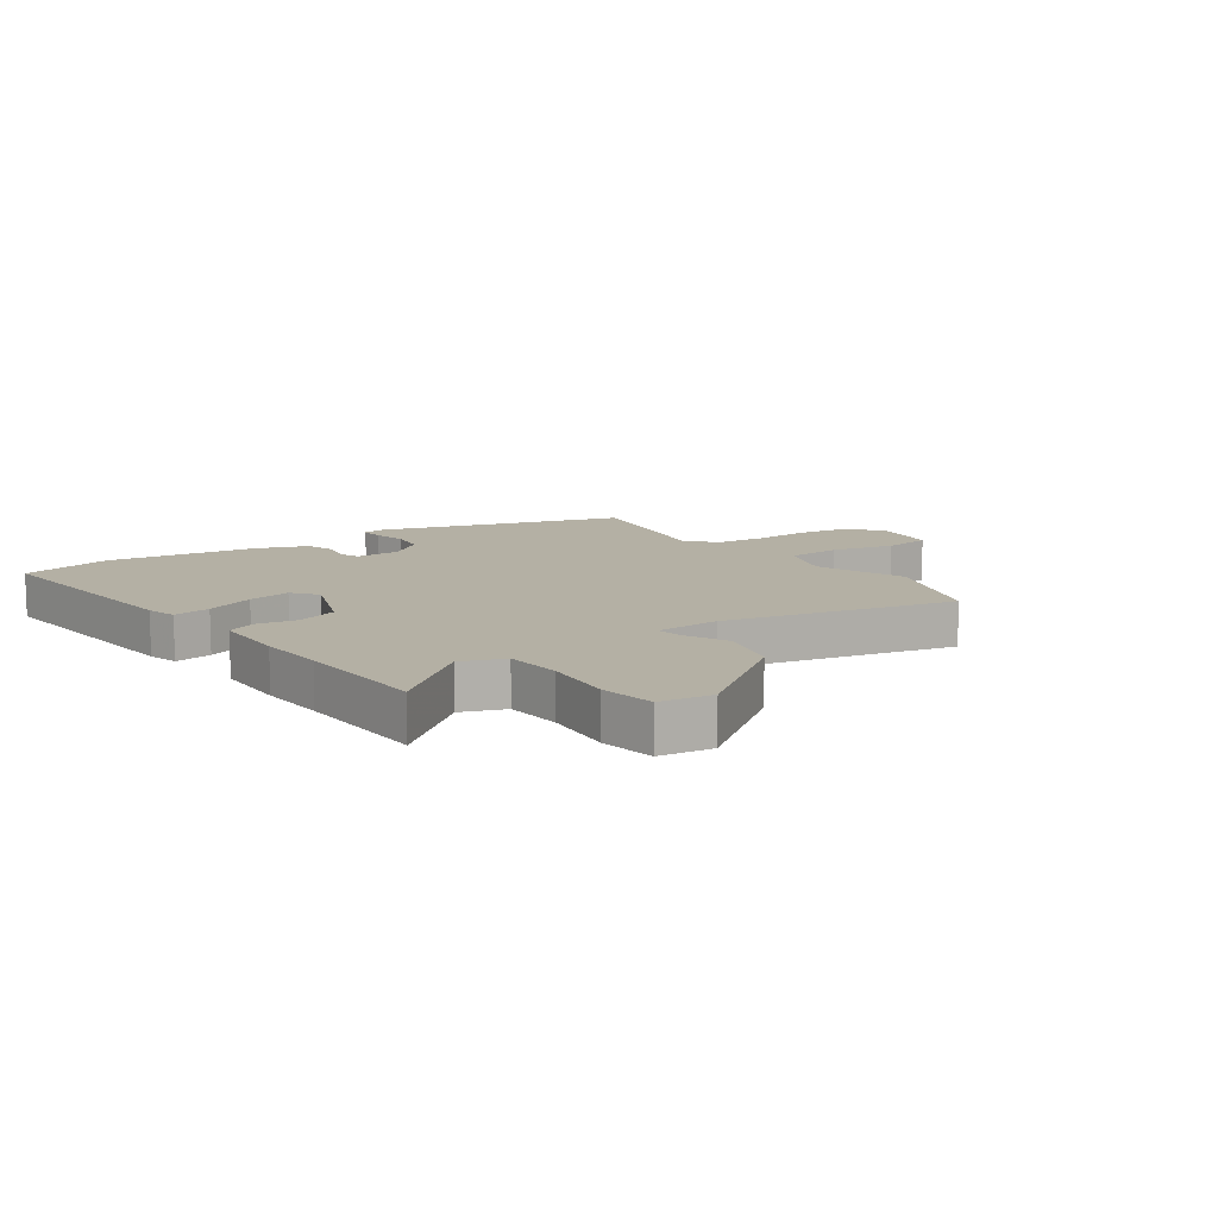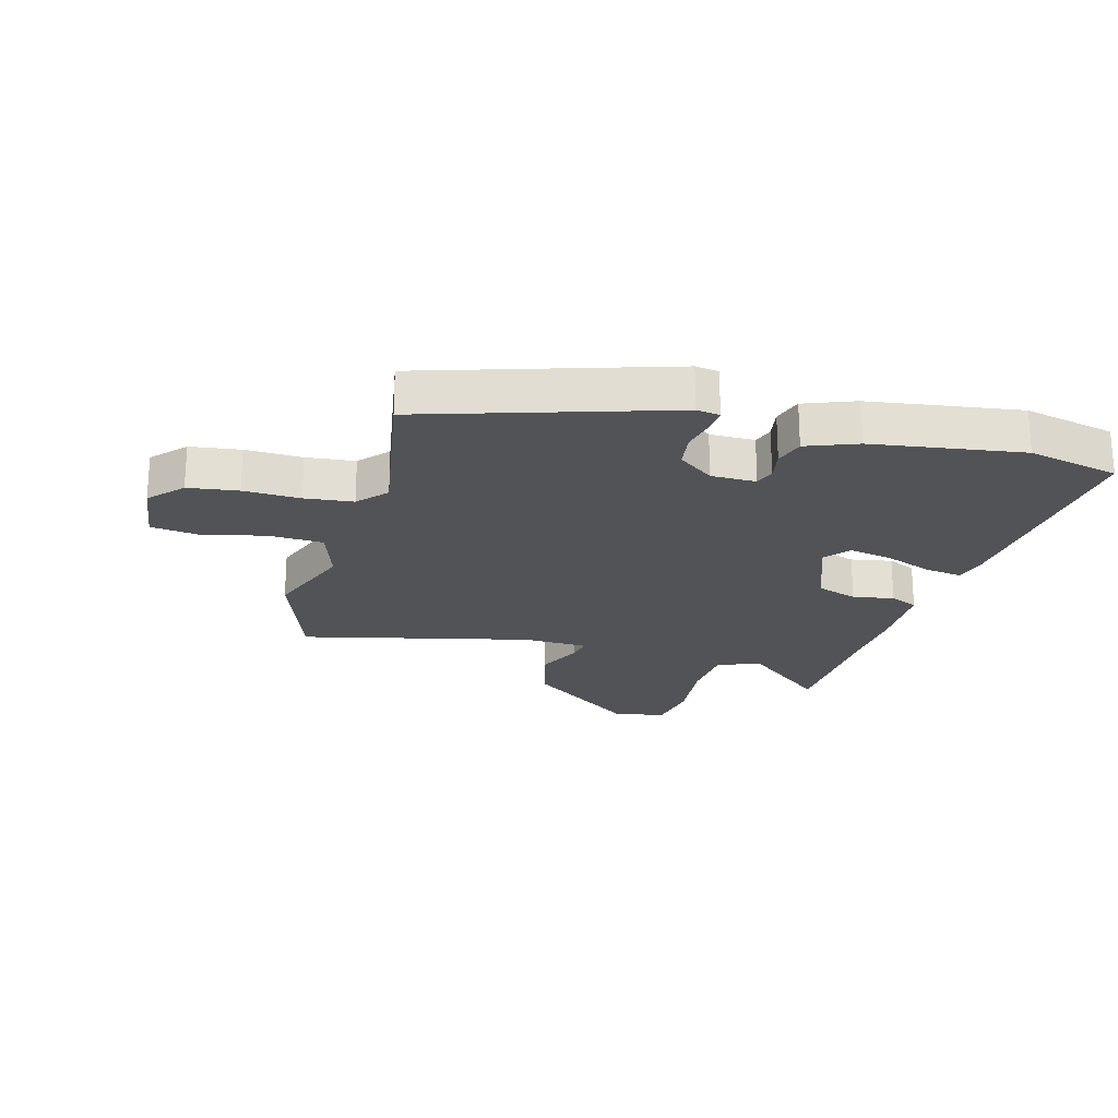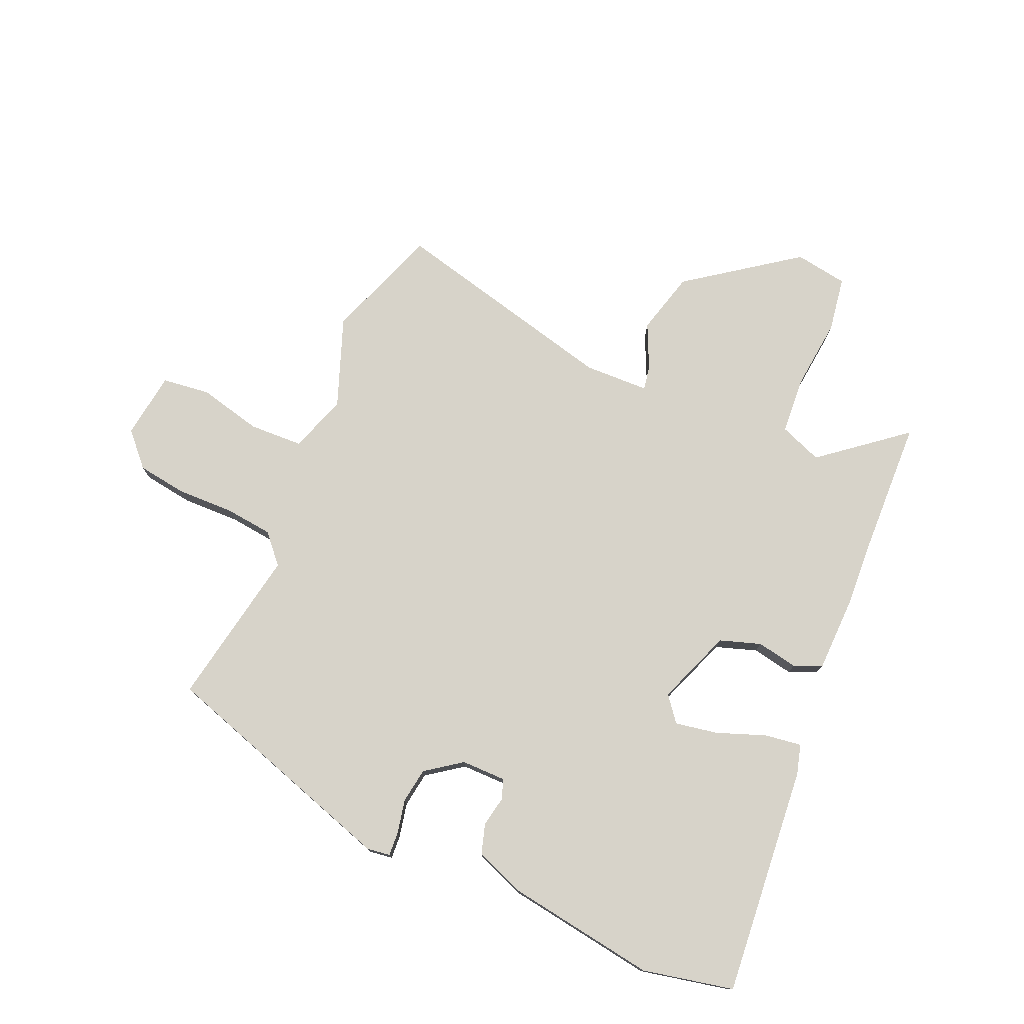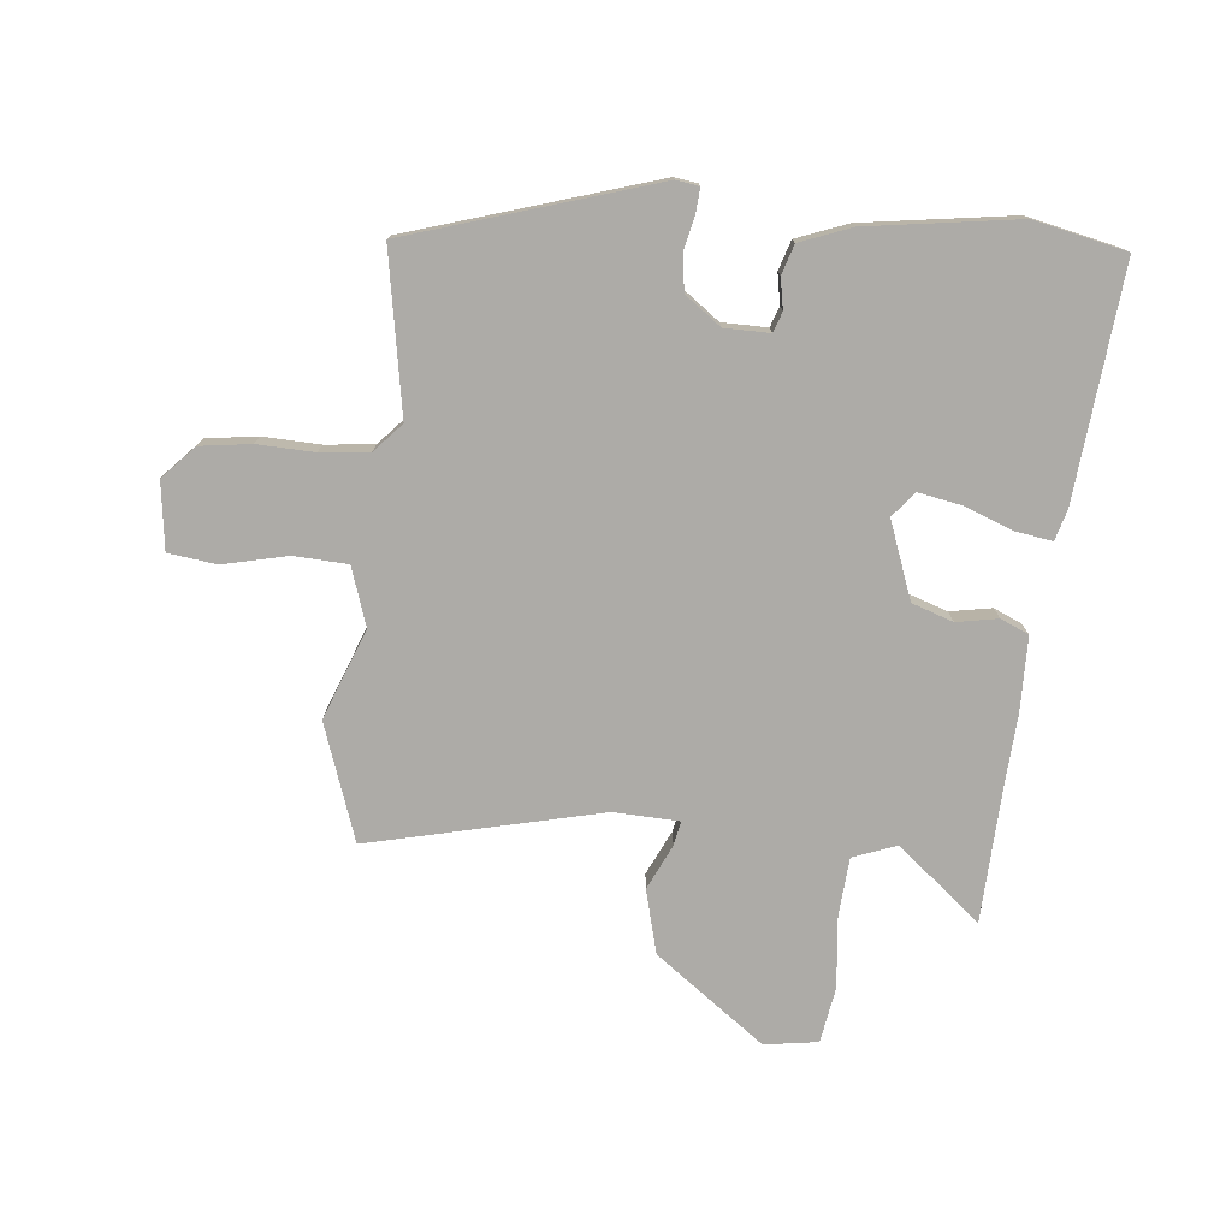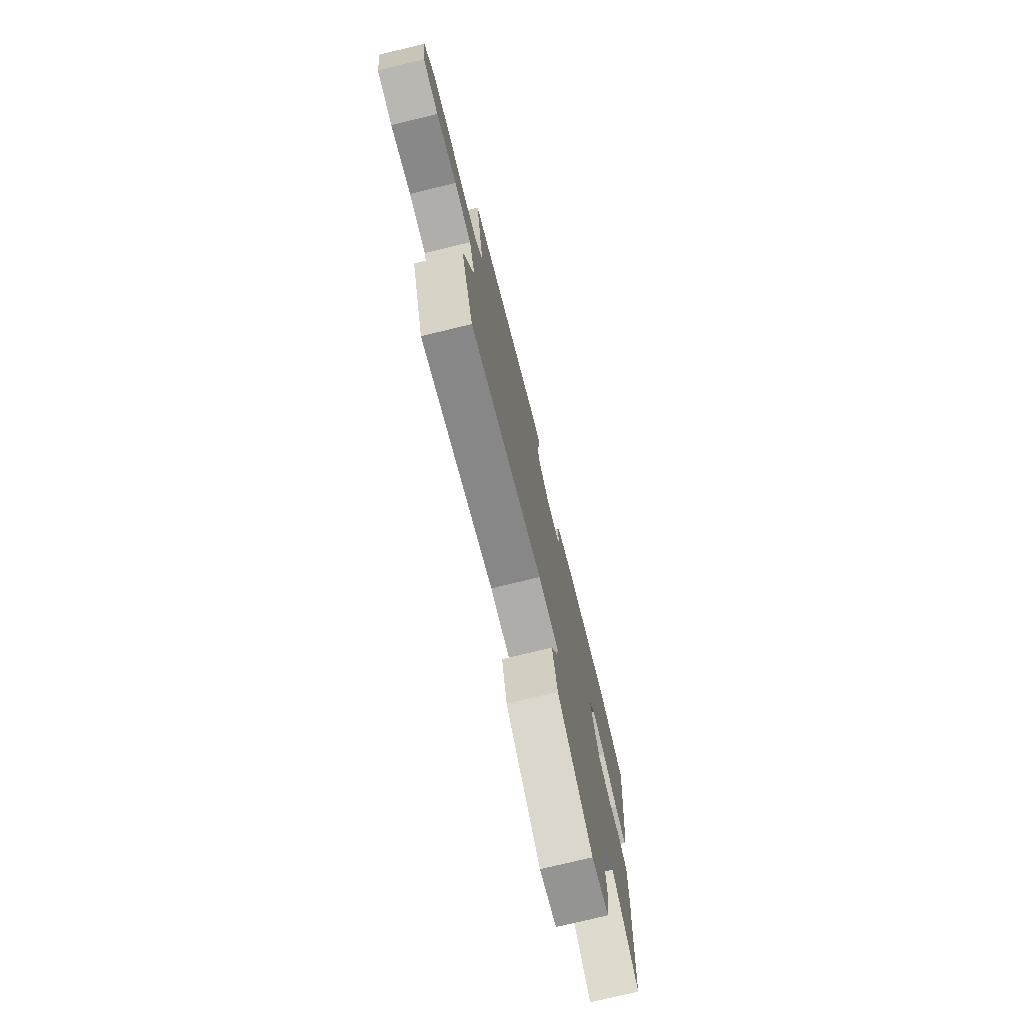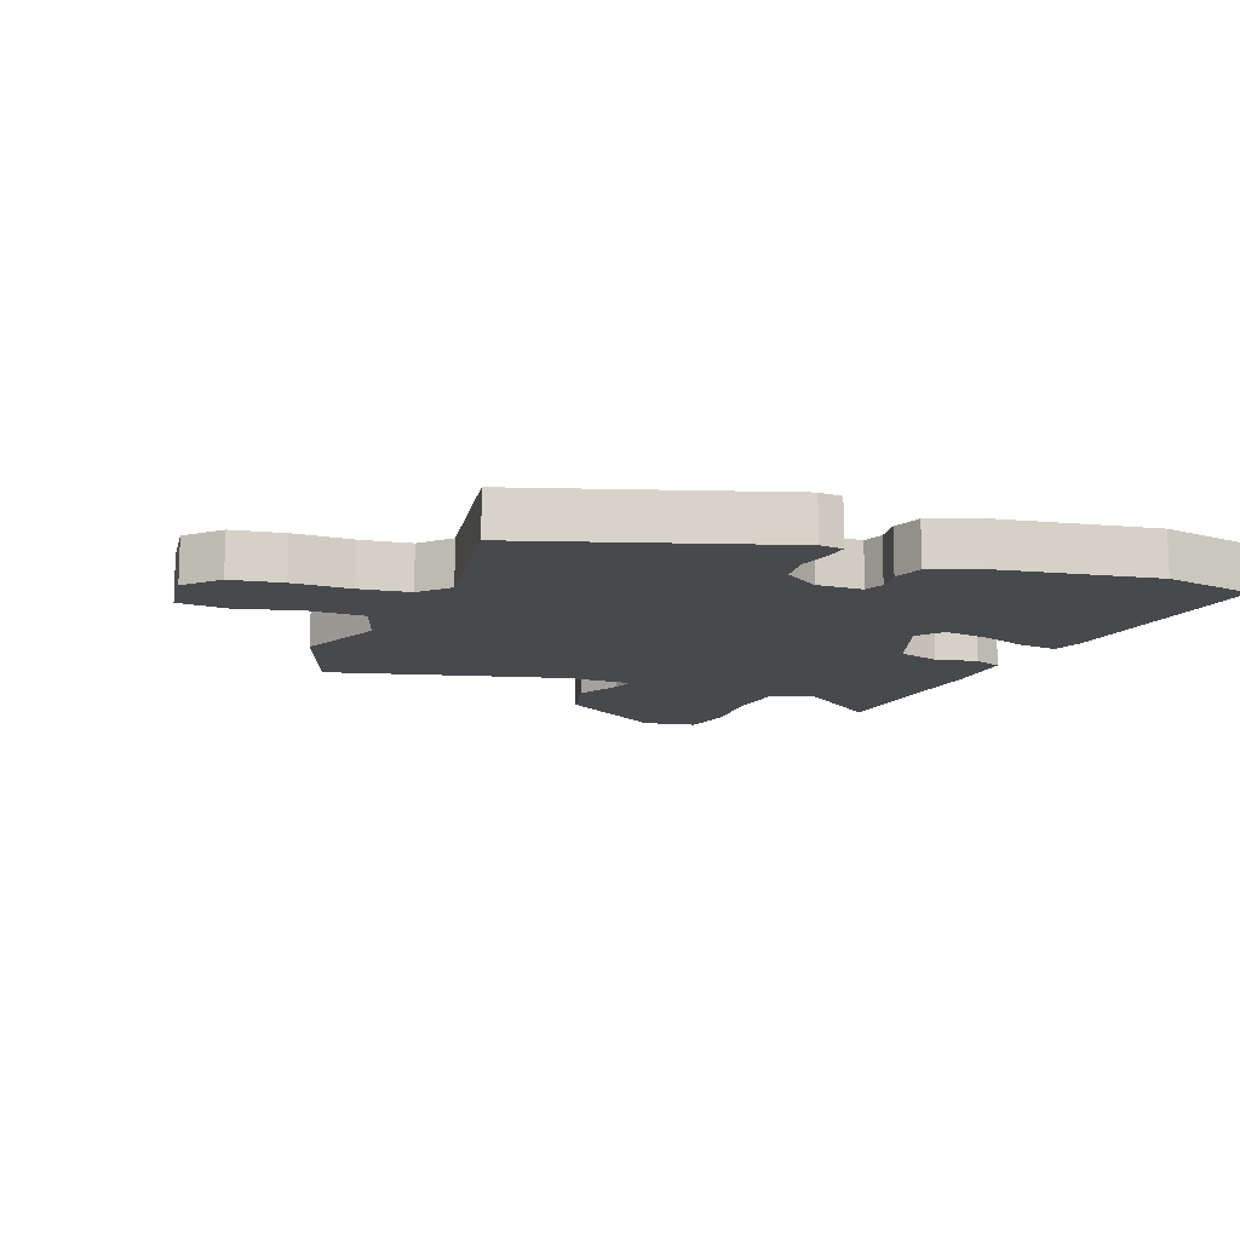
<metadata>
{"format":"obj","ext":"obj","renderer":"f3d","projection":"perspective","resolution":1024,"background":"white","views":[{"elev":11.4,"azim":145.3,"up":"+Y"},{"elev":-22.4,"azim":-14.9,"up":"+Y"},{"elev":76.4,"azim":24.3,"up":"+Y"},{"elev":-76.4,"azim":-5.3,"up":"+Y"},{"elev":-74.7,"azim":-76.3,"up":"+Z"},{"elev":-12.1,"azim":-20.3,"up":"+Y"}]}
</metadata>
<code>
v -0.486 0.07 -0.54
v -0.553 0.07 -0.344
v -0.494 0.07 -0.193
v -0.526 0.07 -0.095
v -0.617 0.07 -0.09
v -0.725 0.07 -0.114
v -0.806 0.07 -0.103
v -0.82 0.07 0.01
v -0.768 0.07 0.065
v -0.683 0.07 0.076
v -0.587 0.07 0.072
v -0.505 0.07 0.08
v -0.461 0.07 0.128
v -0.506 0.07 0.398
v -0.093 0.07 0.523
v -0.054 0.07 0.517
v -0.057 0.07 0.477
v -0.07 0.07 0.419
v -0.062 0.07 0.359
v -0.002 0.07 0.314
v 0.074 0.07 0.313
v 0.086 0.07 0.347
v 0.077 0.07 0.398
v 0.093 0.07 0.448
v 0.179 0.07 0.48
v 0.433 0.07 0.515
v 0.587 0.07 0.48
v 0.547 0.07 0.09
v 0.532 0.07 0.039
v 0.469 0.07 0.049
v 0.387 0.07 0.081
v 0.315 0.07 0.095
v 0.281 0.07 0.053
v 0.328 0.07 -0.076
v 0.397 0.07 -0.1
v 0.467 0.07 -0.088
v 0.514 0.07 -0.109
v 0.515 0.07 -0.235
v 0.507 0.07 -0.35
v 0.496 0.07 -0.58
v 0.356 0.07 -0.464
v 0.283 0.07 -0.491
v 0.275 0.07 -0.589
v 0.286 0.07 -0.71
v 0.27 0.07 -0.803
v 0.18 0.07 -0.816
v -0.003 0.07 -0.679
v -0.03 0.07 -0.572
v 0.006 0.07 -0.497
v 0.014 0.07 -0.456
v -0.096 0.07 -0.451
v -0.486 0 -0.54
v -0.553 0 -0.344
v -0.494 0 -0.193
v -0.526 0 -0.095
v -0.617 0 -0.09
v -0.725 0 -0.114
v -0.806 0 -0.103
v -0.82 0 0.01
v -0.768 0 0.065
v -0.683 0 0.076
v -0.587 0 0.072
v -0.505 0 0.08
v -0.461 0 0.128
v -0.506 0 0.398
v -0.093 0 0.523
v -0.054 0 0.517
v -0.057 0 0.477
v -0.07 0 0.419
v -0.062 0 0.359
v -0.002 0 0.314
v 0.074 0 0.313
v 0.086 0 0.347
v 0.077 0 0.398
v 0.093 0 0.448
v 0.179 0 0.48
v 0.433 0 0.515
v 0.587 0 0.48
v 0.547 0 0.09
v 0.532 0 0.039
v 0.469 0 0.049
v 0.387 0 0.081
v 0.315 0 0.095
v 0.281 0 0.053
v 0.328 0 -0.076
v 0.397 0 -0.1
v 0.467 0 -0.088
v 0.514 0 -0.109
v 0.515 0 -0.235
v 0.507 0 -0.35
v 0.496 0 -0.58
v 0.356 0 -0.464
v 0.283 0 -0.491
v 0.275 0 -0.589
v 0.286 0 -0.71
v 0.27 0 -0.803
v 0.18 0 -0.816
v -0.003 0 -0.679
v -0.03 0 -0.572
v 0.006 0 -0.497
v 0.014 0 -0.456
v -0.096 0 -0.451
f 47 48 49
f 46 47 49
f 45 46 49
f 44 45 49
f 43 44 49
f 42 43 49 50
f 41 42 50
f 39 40 41
f 41 50 51
f 39 41 51
f 38 39 51
f 37 38 51
f 36 37 51
f 35 36 51
f 29 30 31
f 28 29 31
f 27 28 31
f 26 27 31
f 25 26 31
f 24 25 31
f 23 24 31
f 22 23 31
f 21 22 31 32
f 20 21 32 33
f 16 17 18
f 15 16 18
f 14 15 18
f 13 14 18
f 12 13 18 19
f 9 10 11
f 8 9 11
f 7 8 11
f 6 7 11
f 5 6 11
f 4 5 11 12
f 20 33 34
f 19 20 34
f 12 19 34
f 4 12 34
f 3 4 34
f 34 35 51
f 3 34 51
f 2 3 51
f 1 2 51
f 100 99 98
f 100 98 97
f 100 97 96
f 100 96 95
f 100 95 94
f 101 100 94 93
f 101 93 92
f 92 91 90
f 102 101 92
f 102 92 90
f 102 90 89
f 102 89 88
f 102 88 87
f 102 87 86
f 82 81 80
f 82 80 79
f 82 79 78
f 82 78 77
f 82 77 76
f 82 76 75
f 82 75 74
f 82 74 73
f 83 82 73 72
f 84 83 72 71
f 69 68 67
f 69 67 66
f 69 66 65
f 69 65 64
f 70 69 64 63
f 62 61 60
f 62 60 59
f 62 59 58
f 62 58 57
f 62 57 56
f 63 62 56 55
f 85 84 71
f 85 71 70
f 85 70 63
f 85 63 55
f 85 55 54
f 102 86 85
f 102 85 54
f 102 54 53
f 102 53 52
f 1 52 53 2
f 2 53 54 3
f 3 54 55 4
f 4 55 56 5
f 5 56 57 6
f 6 57 58 7
f 7 58 59 8
f 8 59 60 9
f 9 60 61 10
f 10 61 62 11
f 11 62 63 12
f 12 63 64 13
f 13 64 65 14
f 14 65 66 15
f 15 66 67 16
f 16 67 68 17
f 17 68 69 18
f 18 69 70 19
f 19 70 71 20
f 20 71 72 21
f 21 72 73 22
f 22 73 74 23
f 23 74 75 24
f 24 75 76 25
f 25 76 77 26
f 26 77 78 27
f 27 78 79 28
f 28 79 80 29
f 29 80 81 30
f 30 81 82 31
f 31 82 83 32
f 32 83 84 33
f 33 84 85 34
f 34 85 86 35
f 35 86 87 36
f 36 87 88 37
f 37 88 89 38
f 38 89 90 39
f 39 90 91 40
f 40 91 92 41
f 41 92 93 42
f 42 93 94 43
f 43 94 95 44
f 44 95 96 45
f 45 96 97 46
f 46 97 98 47
f 47 98 99 48
f 48 99 100 49
f 49 100 101 50
f 50 101 102 51
f 51 102 52 1

</code>
